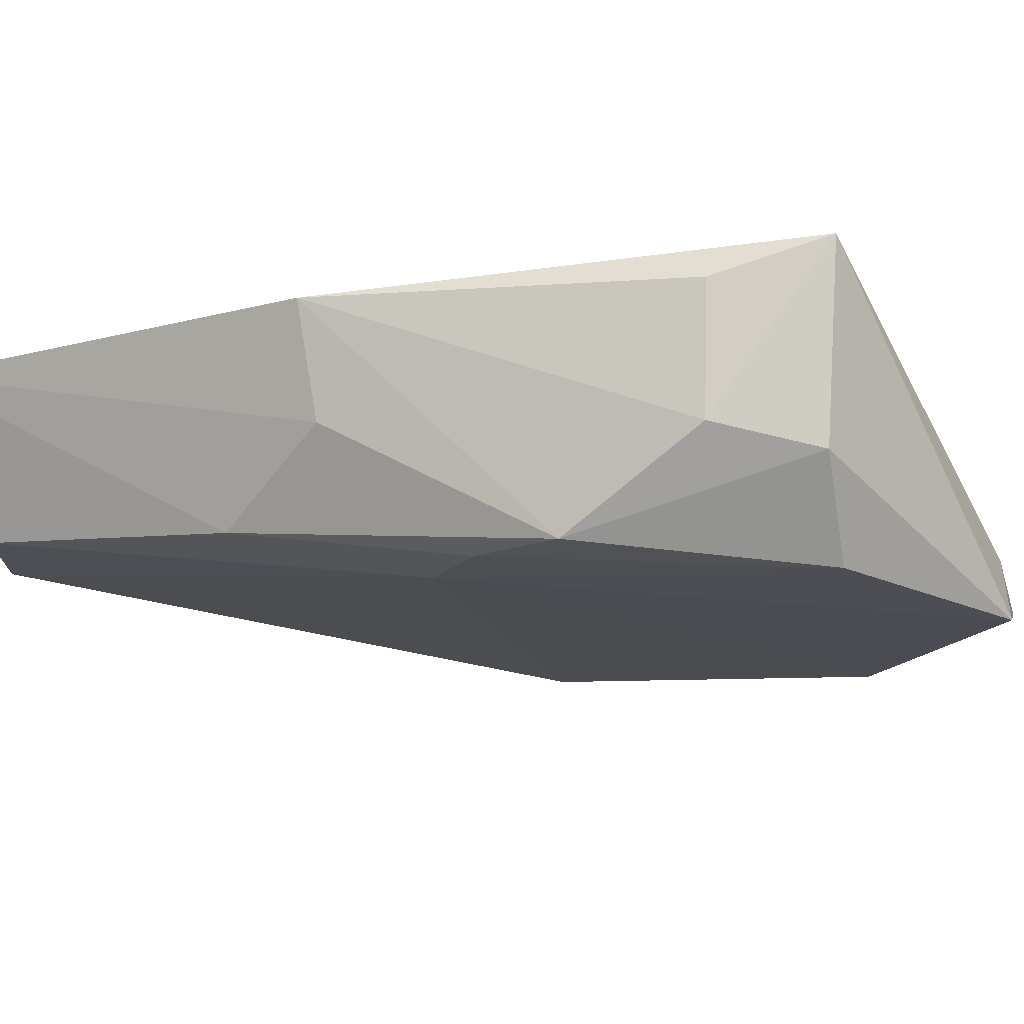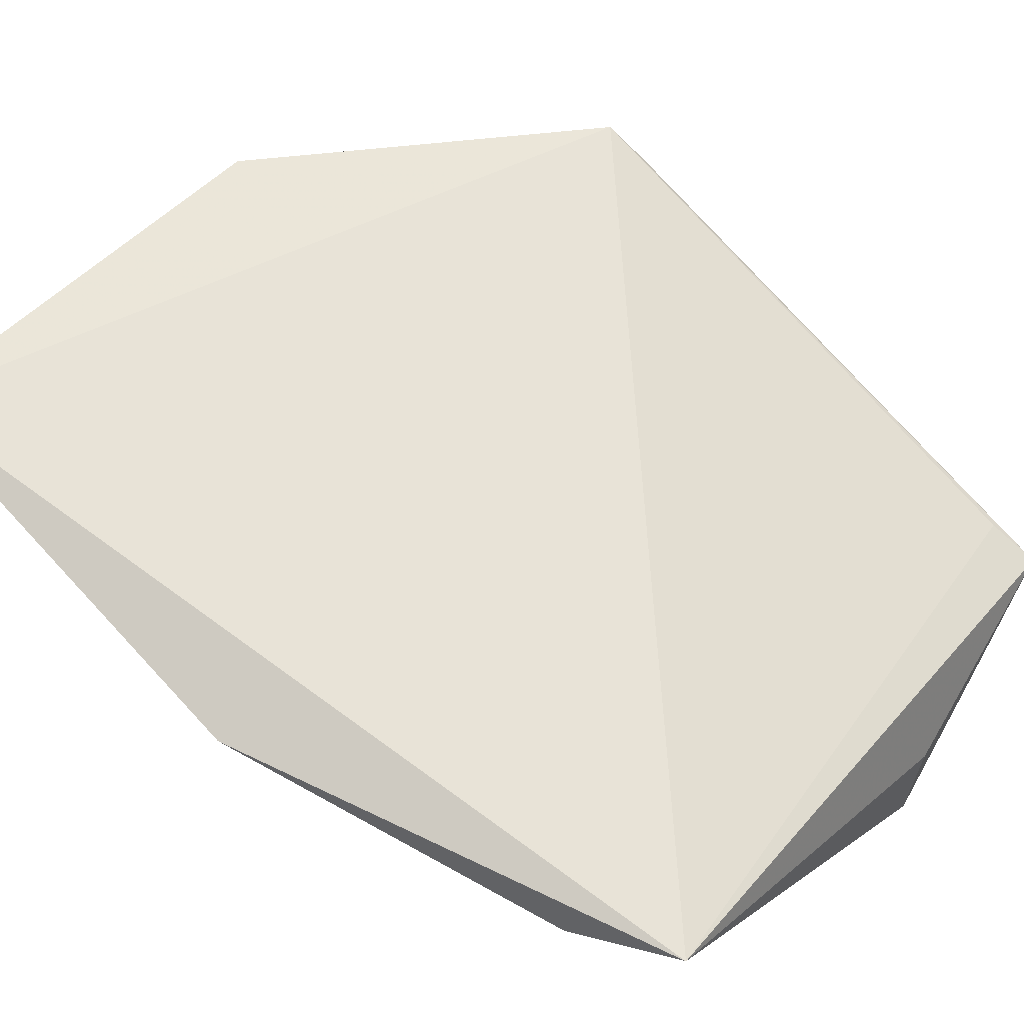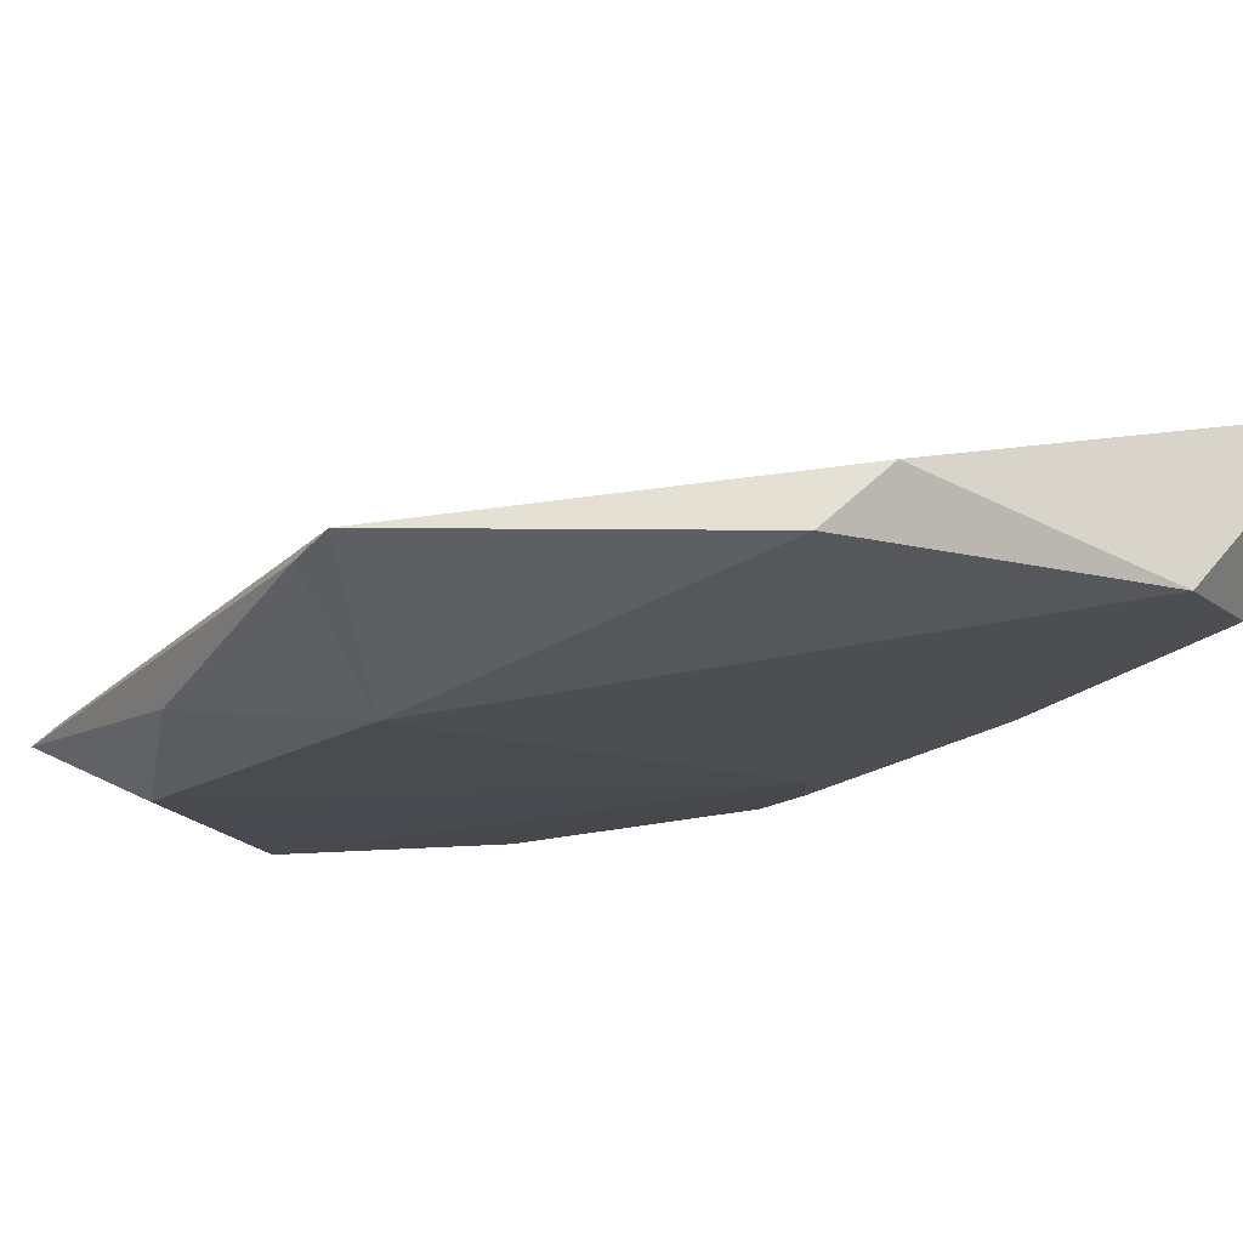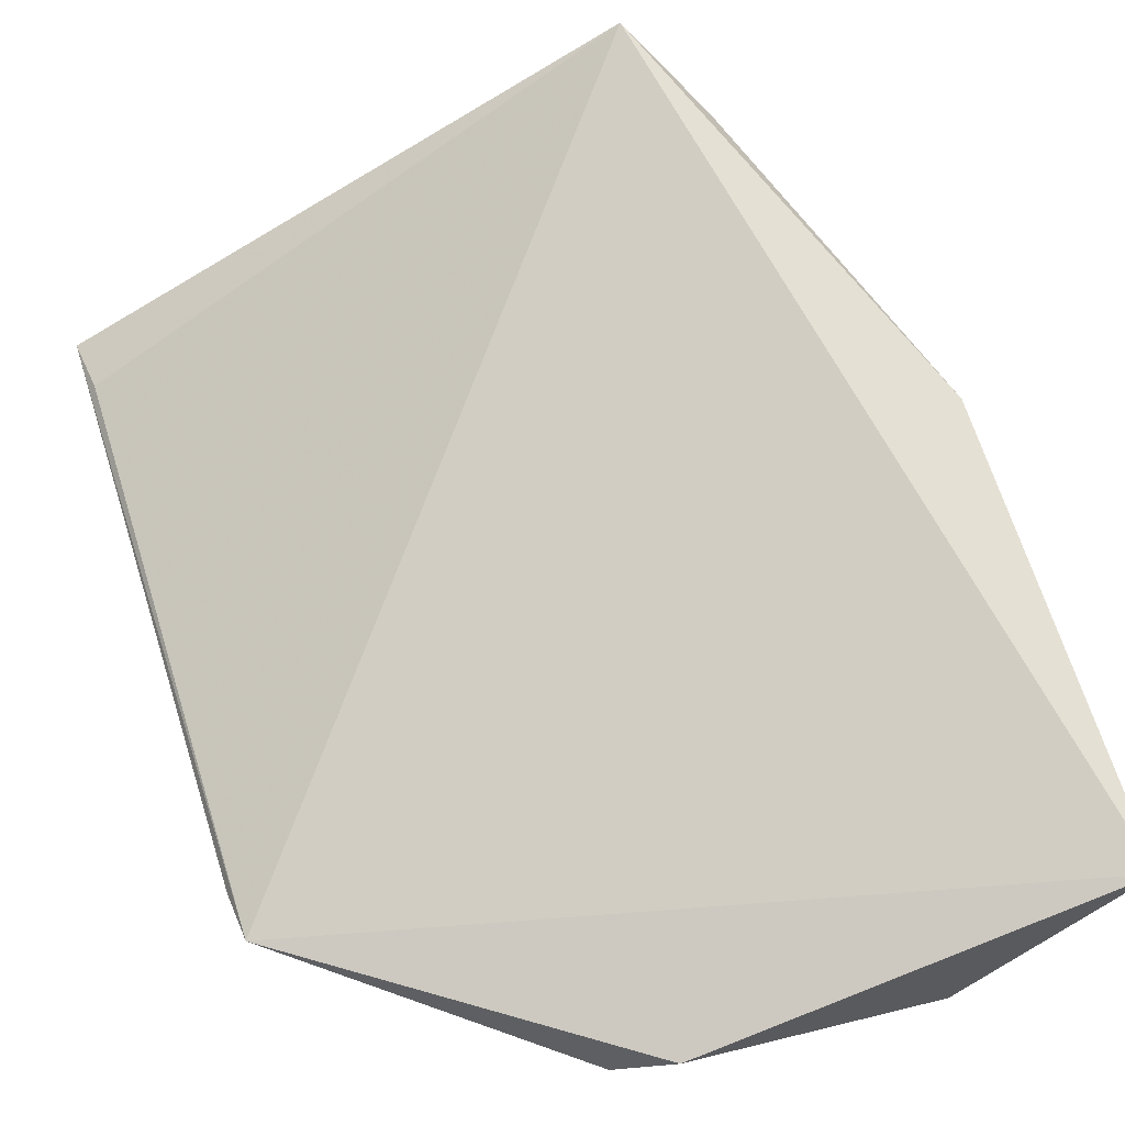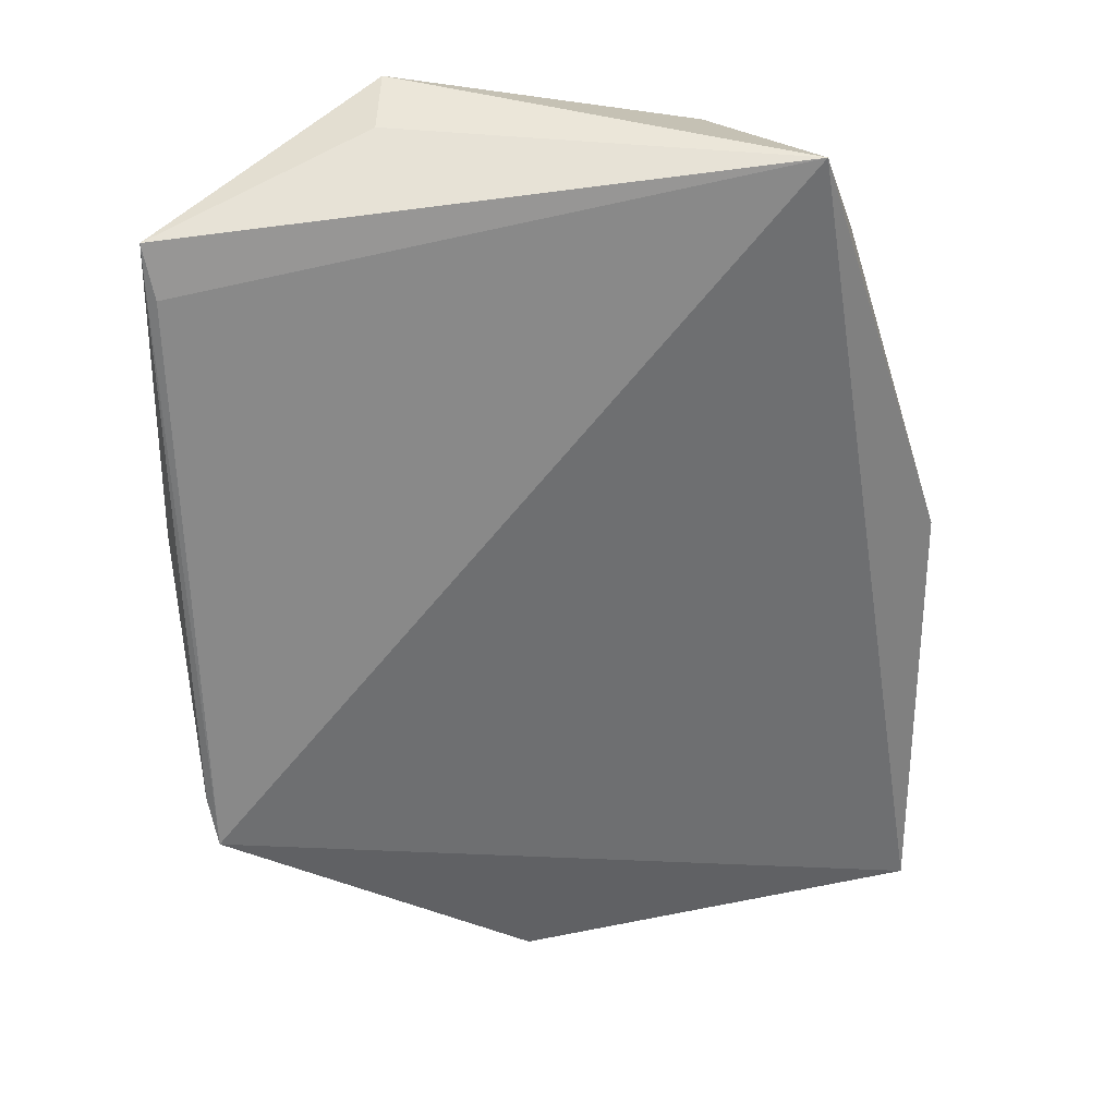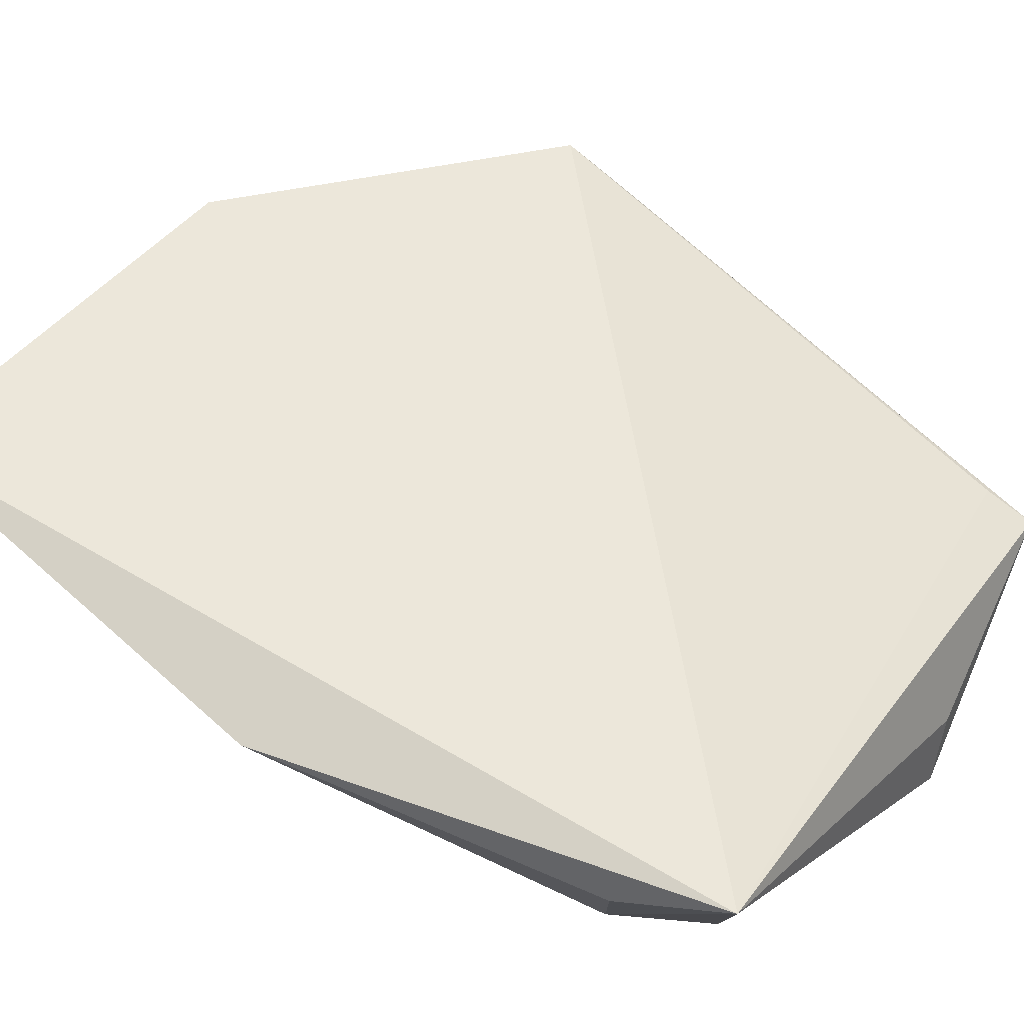
<metadata>
{"format":"obj","ext":"obj","renderer":"f3d","projection":"perspective","resolution":1024,"background":"white","views":[{"elev":-14.8,"azim":120.8,"up":"+Z"},{"elev":74.2,"azim":137.2,"up":"+Z"},{"elev":-12.6,"azim":-29.2,"up":"+Z"},{"elev":69.4,"azim":-17.7,"up":"+Z"},{"elev":31.5,"azim":-27.0,"up":"+Y"},{"elev":67.5,"azim":131.8,"up":"+Z"}]}
</metadata>
<code>
v 0.03821 -0.02965 0.0172
v 0.04839 -0.08112 0.01551
v 0.0417 -0.04351 0.002675
v 0.0206 -0.02772 0.000732
v 0.005673 -0.06912 0.007727
v 0.03688 -0.03098 0.006642
v 0.04829 -0.05503 0.01539
v 0.005398 -0.03279 0.004515
v 0.03862 -0.08233 0.006208
v 0.0408 -0.03576 0.00784
v 0.03284 -0.03213 0.001621
v 0.04475 -0.06184 0.004694
v 0.005785 -0.03584 0.005192
v 0.0185 -0.02891 0.004549
v 0.012 -0.06017 0.001934
v 0.02432 -0.08193 0.009975
v 0.04154 -0.03519 0.01491
v 0.0385 -0.05297 0.00248
v 0.04647 -0.05493 0.009235
v 0.04463 -0.07854 0.006314
v 0.008888 -0.04079 0.0008849
v 0.02113 -0.08069 0.006959
v 0.04108 -0.04883 0.002591
v 0.005675 -0.05078 0.003447
v 0.005379 -0.06627 0.006941
f 5 2 1
f 6 4 1
f 7 1 2
f 10 6 1
f 10 3 6
f 10 7 3
f 11 6 3
f 11 4 6
f 13 8 5
f 13 5 1
f 13 1 8
f 14 8 1
f 14 1 4
f 14 4 8
f 16 9 2
f 16 2 5
f 17 10 1
f 17 1 7
f 17 7 10
f 18 4 11
f 18 9 15
f 19 7 2
f 19 2 12
f 19 12 3
f 19 3 7
f 20 12 2
f 20 2 9
f 20 9 18
f 21 8 4
f 21 18 15
f 21 4 18
f 22 15 9
f 22 5 15
f 22 16 5
f 22 9 16
f 23 18 11
f 23 11 3
f 23 3 12
f 23 20 18
f 23 12 20
f 24 21 15
f 24 8 21
f 25 24 15
f 25 15 5
f 25 5 8
f 25 8 24

</code>
